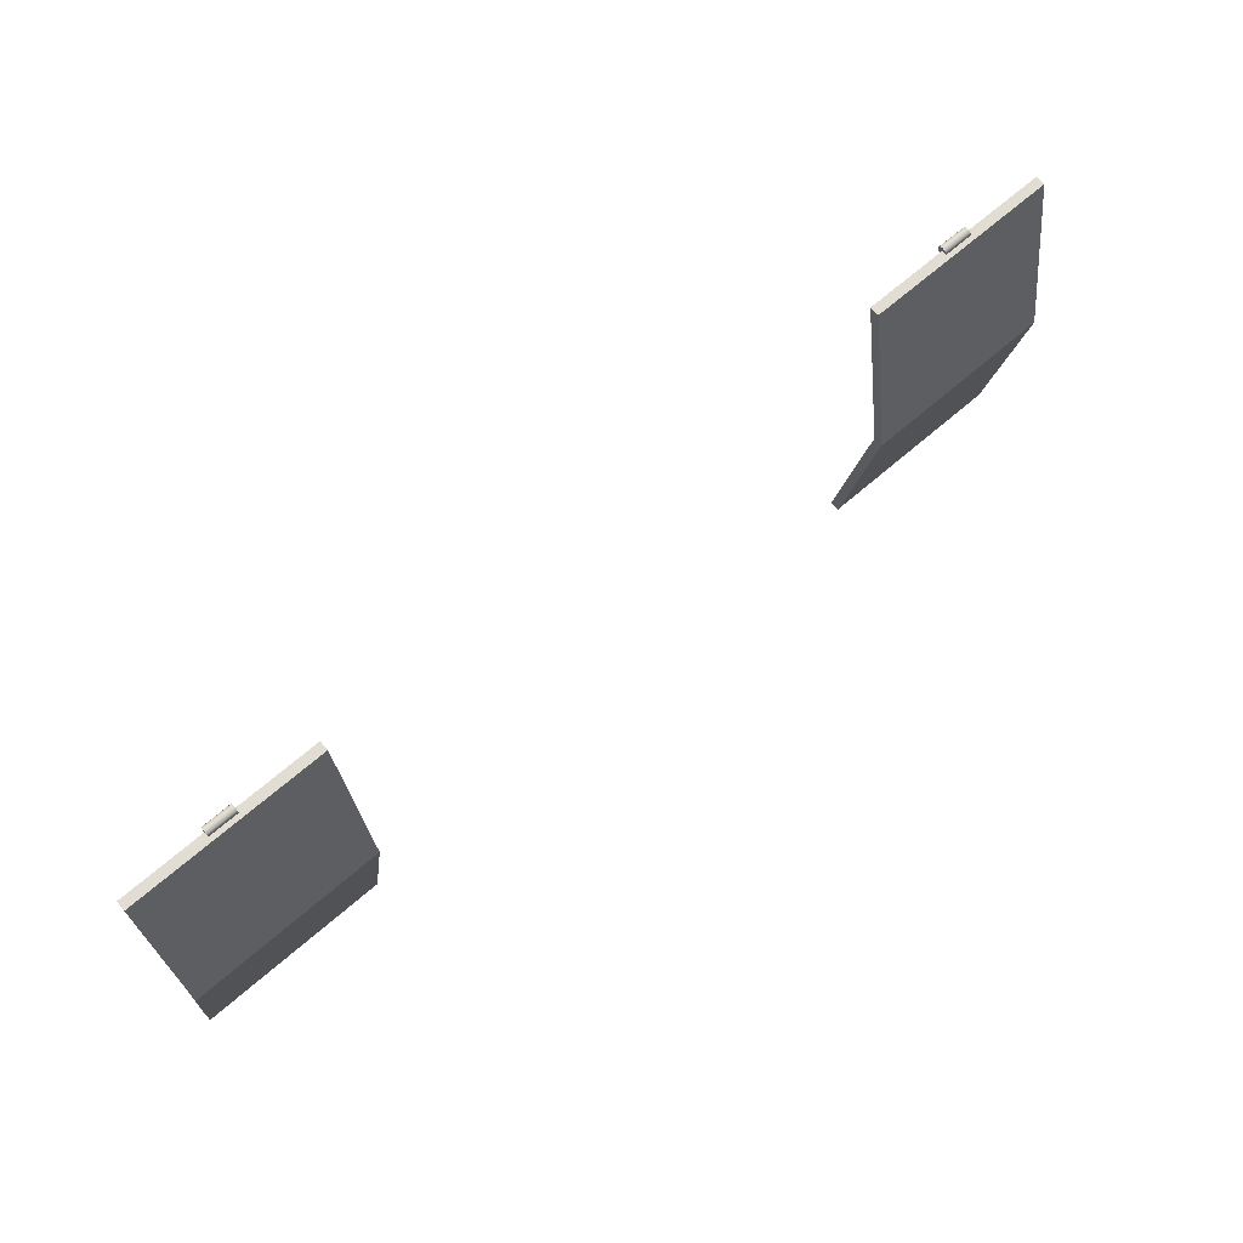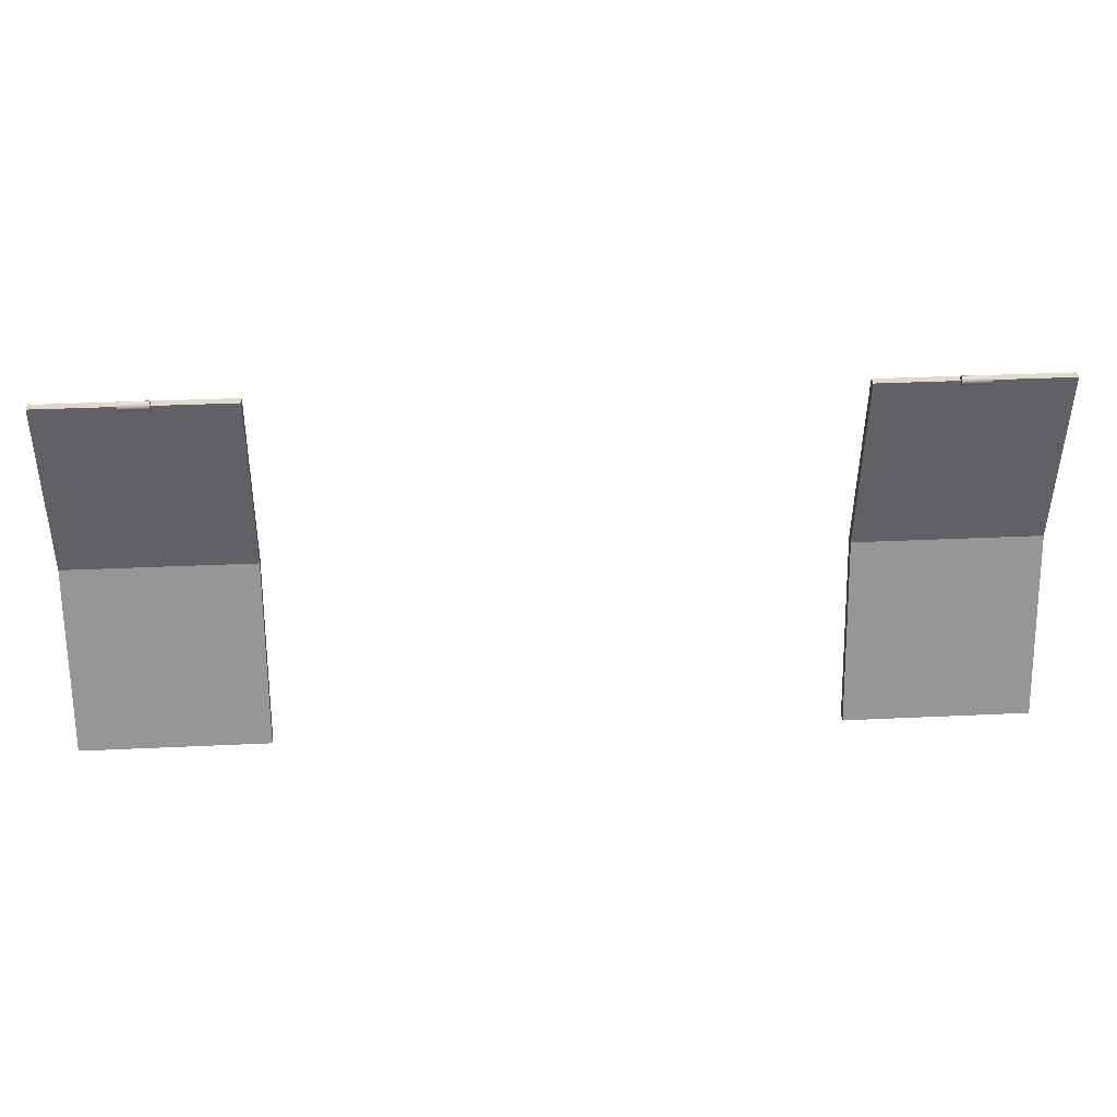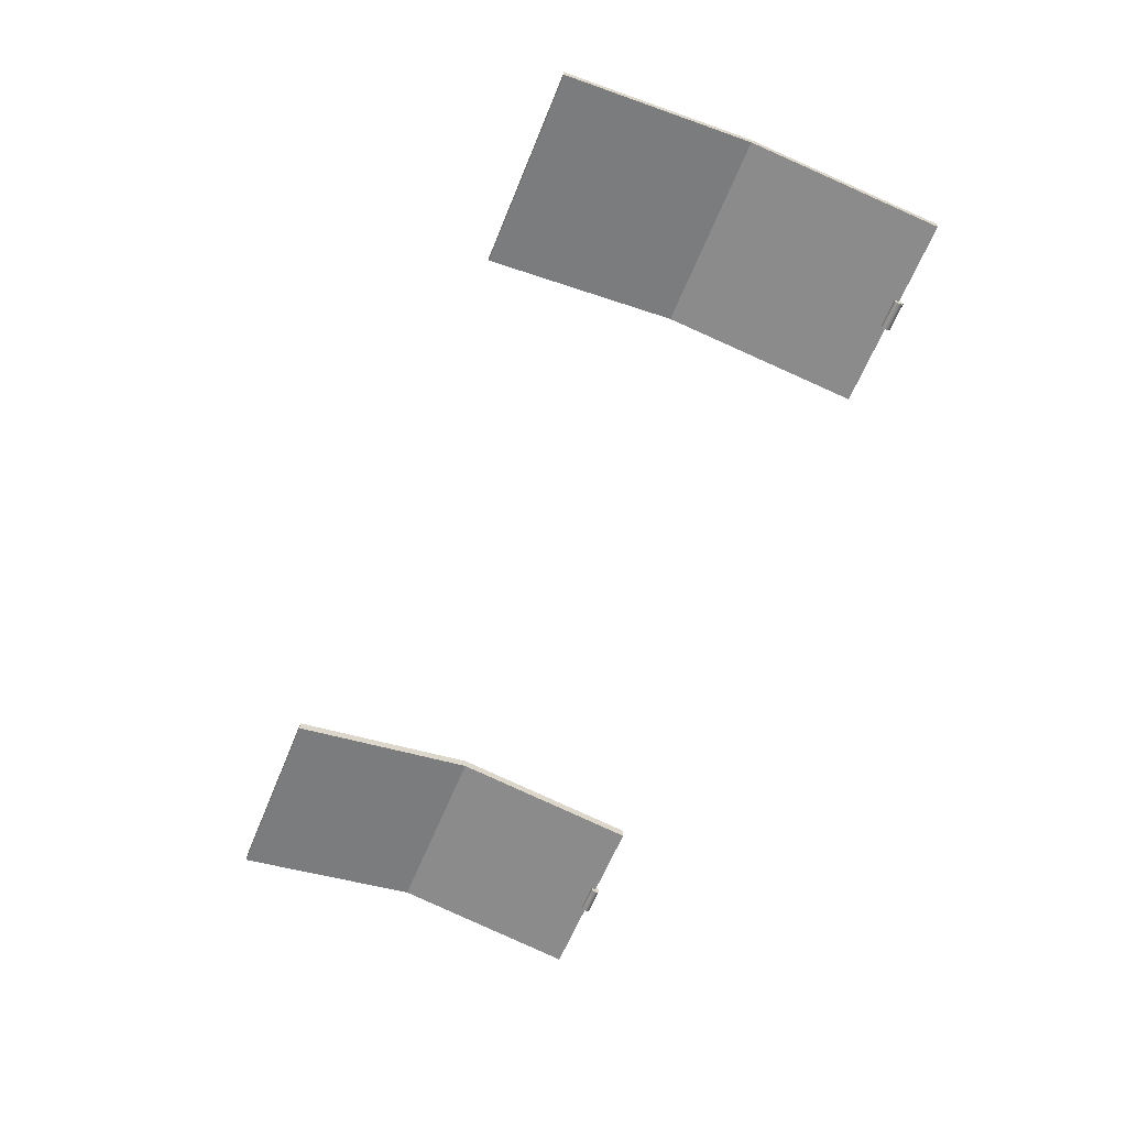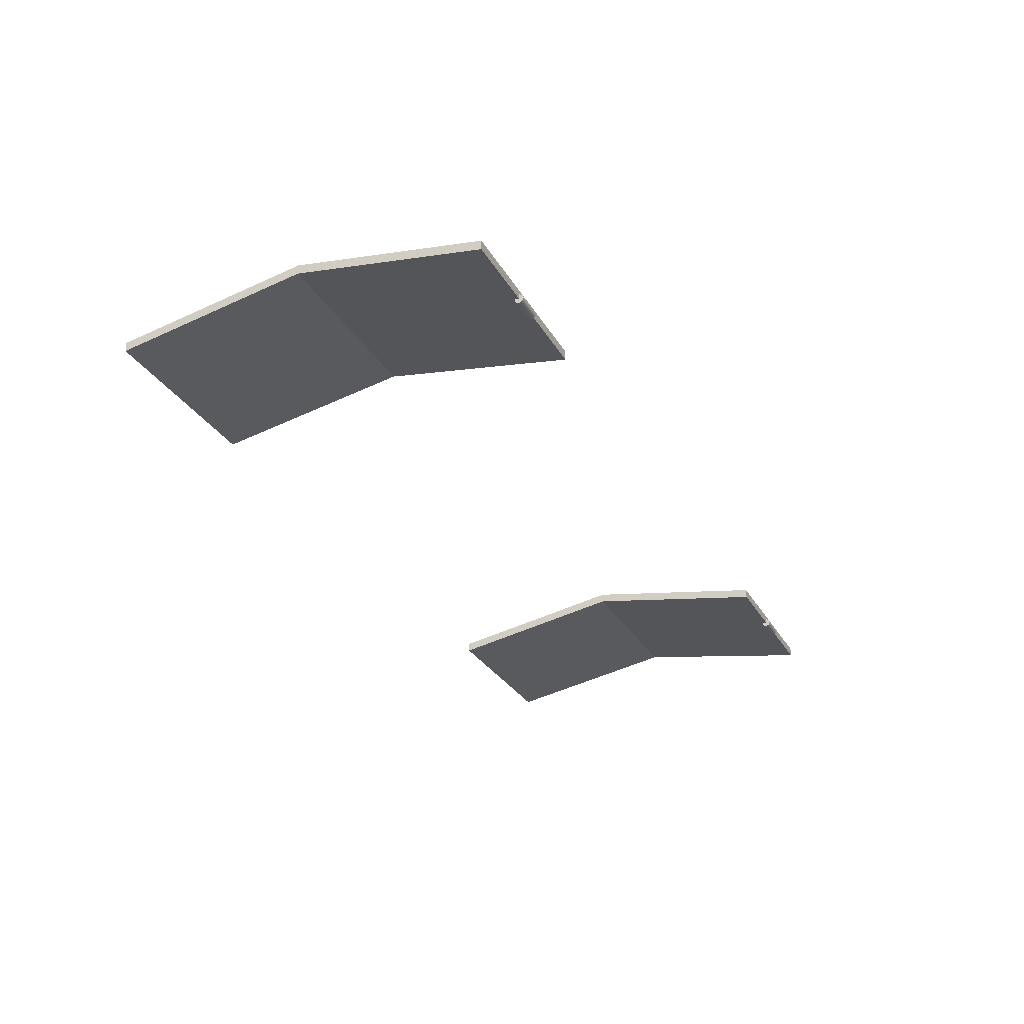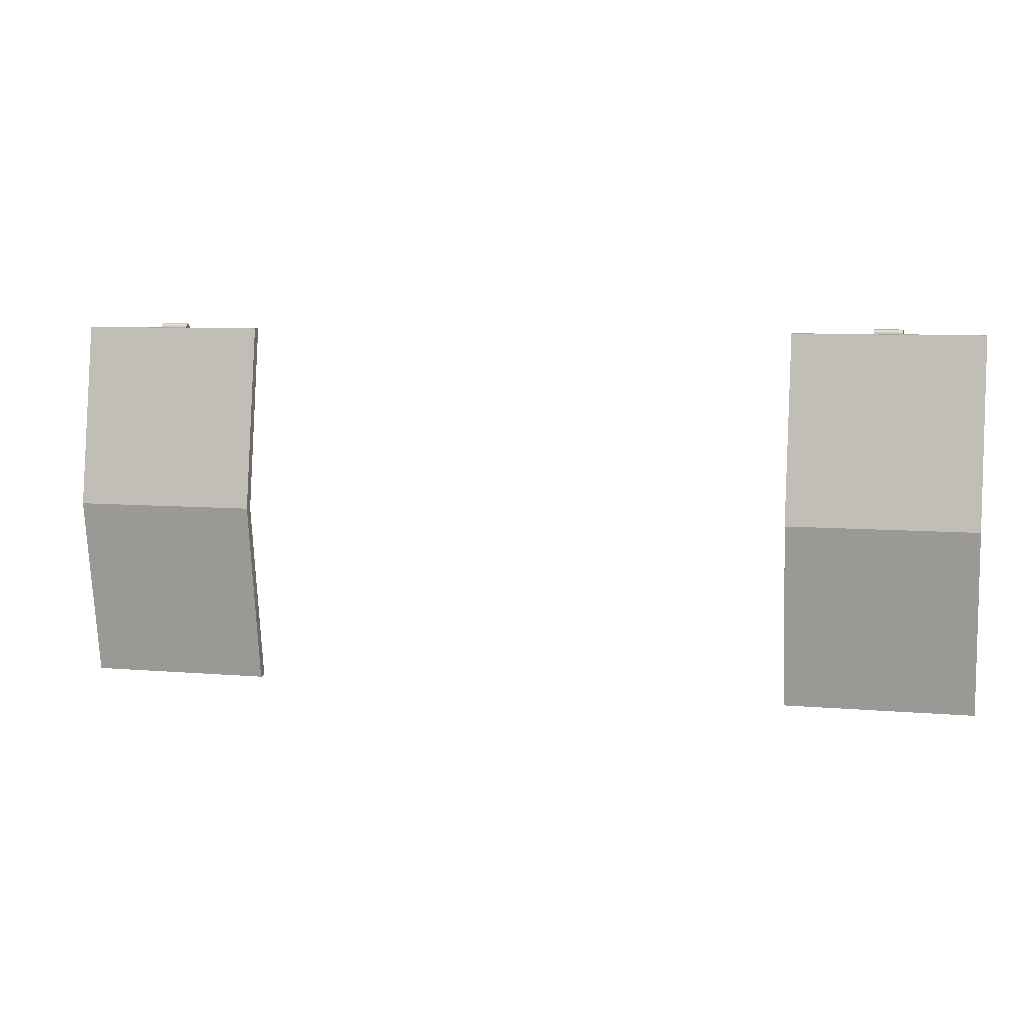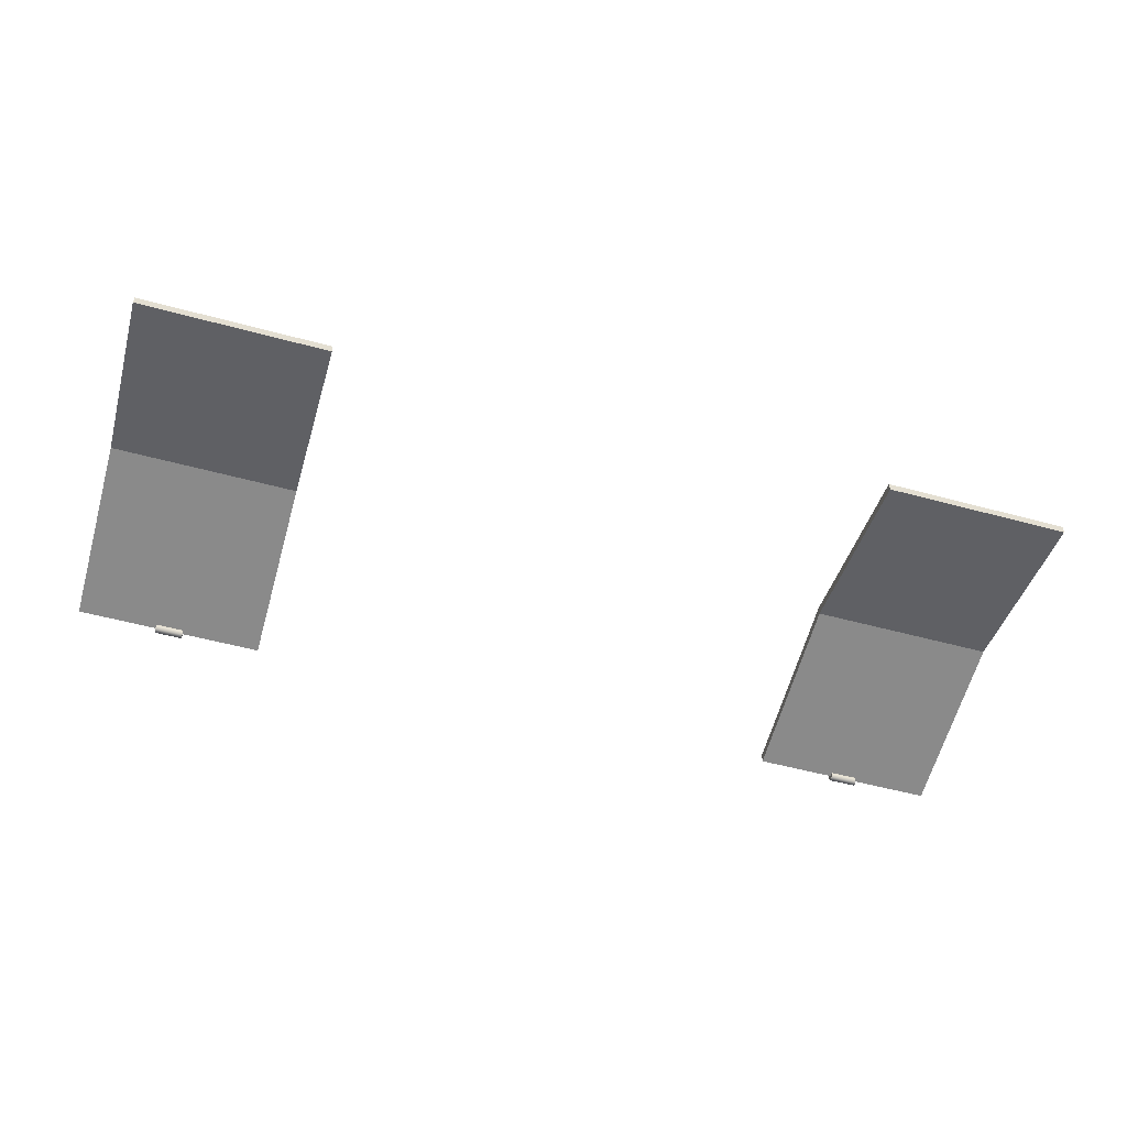
<metadata>
{"format":"obj","ext":"obj","renderer":"f3d","projection":"perspective","resolution":1024,"background":"white","views":[{"elev":68.2,"azim":139.1,"up":"+Z"},{"elev":32.2,"azim":-3.8,"up":"+Z"},{"elev":-61.9,"azim":-112.1,"up":"+Y"},{"elev":-29.2,"azim":-65.4,"up":"+Y"},{"elev":7.7,"azim":-166.4,"up":"+Z"},{"elev":-53.8,"azim":163.9,"up":"+Y"}]}
</metadata>
<code>
o small_up
v 0.75 0.0865 -0.5
v 0.75 0 0
v 0.75 0.1115 -0.5
v 0.75 0.025 0
v 1.25 0.0865 -0.5
v 1.25 0 0
v 1.25 0.1115 -0.5
v 1.25 0.025 0
v 0.75 0 -1
v 0.75 0.025 -1
v 1.25 0 -1
v 1.25 0.025 -1
v 1 0.025 -1
v 1 0 -1
v 1 0.025 0
v 1 0.1115 -0.5
v 1 0 0
v 1 0.0865 -0.5
v 0.9625 0.0125 0
v 0.9625 0.008839 0.008839
v 0.9625 3.469e-17 0.0125
v 0.9625 -0.008839 0.008839
v 0.9625 -0.0125 0
v 0.9625 -0.008839 -0.008839
v 0.9625 3.469e-17 -0.0125
v 0.9625 0.008839 -0.008839
v 1.038 0.0125 0
v 1.038 0.008839 0.008839
v 1.038 3.469e-17 0.0125
v 1.038 -0.008839 0.008839
v 1.038 -0.0125 0
v 1.038 -0.008839 -0.008839
v 1.038 3.469e-17 -0.0125
v 1.038 0.008839 -0.008839
v 0.9625 3.469e-17 0
v 1.038 3.469e-17 0
v -0.75 0.0865 -0.5
v -0.75 0 0
v -0.75 0.1115 -0.5
v -0.75 0.025 0
v -1.25 0.0865 -0.5
v -1.25 0 0
v -1.25 0.1115 -0.5
v -1.25 0.025 0
v -0.75 0 -1
v -0.75 0.025 -1
v -1.25 0 -1
v -1.25 0.025 -1
v -1 0.025 -1
v -1 0 -1
v -1 0.025 0
v -1 0.1115 -0.5
v -1 0 0
v -1 0.0865 -0.5
v -0.9625 0.0125 0
v -0.9625 0.008839 0.008839
v -0.9625 3.469e-17 0.0125
v -0.9625 -0.008839 0.008839
v -0.9625 -0.0125 0
v -0.9625 -0.008839 -0.008839
v -0.9625 3.469e-17 -0.0125
v -0.9625 0.008839 -0.008839
v -1.038 0.0125 0
v -1.038 0.008839 0.008839
v -1.038 3.469e-17 0.0125
v -1.038 -0.008839 0.008839
v -1.038 -0.0125 0
v -1.038 -0.008839 -0.008839
v -1.038 3.469e-17 -0.0125
v -1.038 0.008839 -0.008839
v -0.9625 3.469e-17 0
v -1.038 3.469e-17 0
g small_up_1_auv
f 1 9 14 18
f 2 4 3 1
f 5 7 8 6
f 11 5 18 14
f 13 16 7 12
f 16 13 10 3
f 19 35 20
f 20 35 21
f 21 35 22
f 22 35 23
f 23 35 24
f 24 35 25
f 25 35 26
f 26 35 19
f 27 36 34
f 28 36 27
f 29 36 28
f 30 36 29
f 31 36 30
f 32 36 31
f 33 36 32
f 34 36 33
f 37 45 46 39
f 40 51 53 38
f 42 53 51 44
f 43 48 47 41
f 55 71 62
f 56 71 55
f 57 71 56
f 58 71 57
f 59 71 58
f 60 71 59
f 61 71 60
f 62 71 61
f 63 72 64
f 64 72 65
f 65 72 66
f 66 72 67
f 67 72 68
f 68 72 69
f 69 72 70
f 70 72 63
f 1 18 17 2
f 3 10 9 1
f 4 15 16 3
f 5 11 12 7
f 6 17 18 5
f 7 16 15 8
f 19 27 34 26
f 20 28 27 19
f 21 29 28 20
f 22 30 29 21
f 23 31 30 22
f 24 32 31 23
f 25 33 32 24
f 26 34 33 25
f 37 39 40 38
f 42 44 43 41
f 45 50 49 46
f 47 48 49 50
f 55 63 64 56
f 56 64 65 57
f 57 65 66 58
f 58 66 67 59
f 59 67 68 60
f 60 68 69 61
f 61 69 70 62
f 62 70 63 55
f 2 17 15 4
f 8 15 17 6
f 10 13 14 9
f 14 13 12 11
f 38 53 54 37
f 39 52 51 40
f 41 54 53 42
f 44 51 52 43
f 39 46 49 52
f 48 43 52 49
f 50 54 41 47
f 54 50 45 37

</code>
